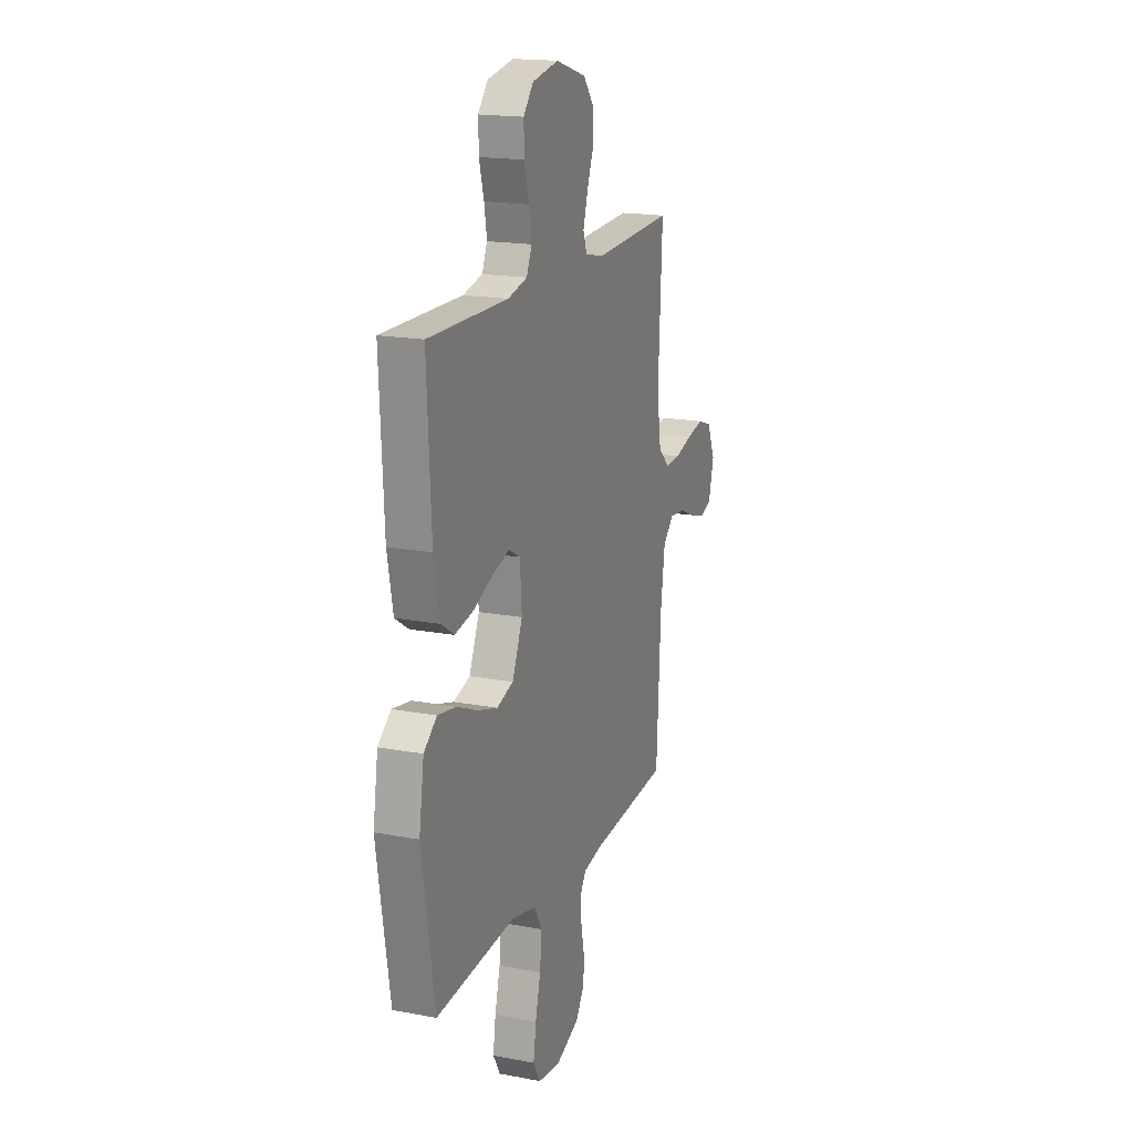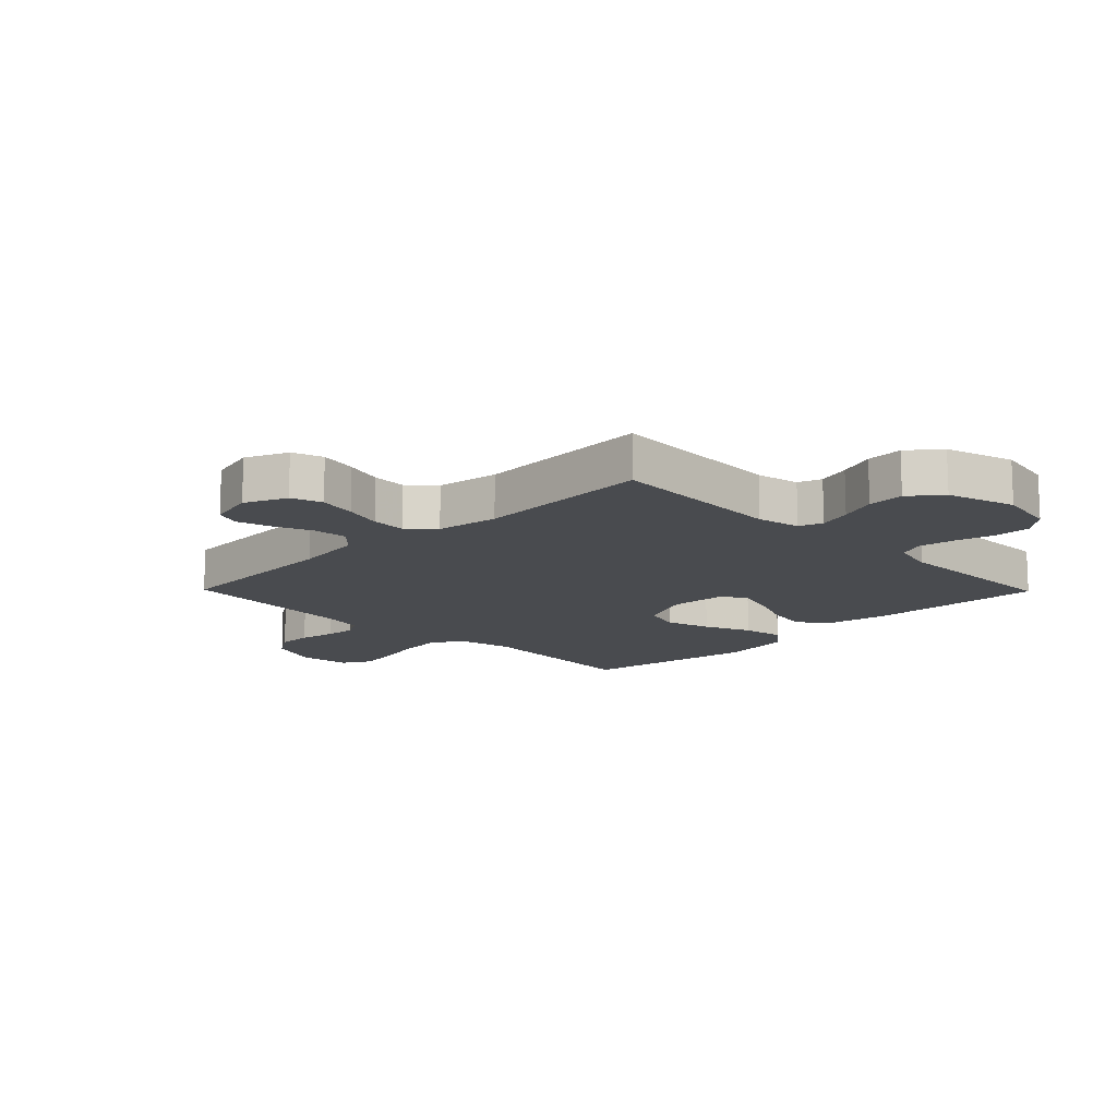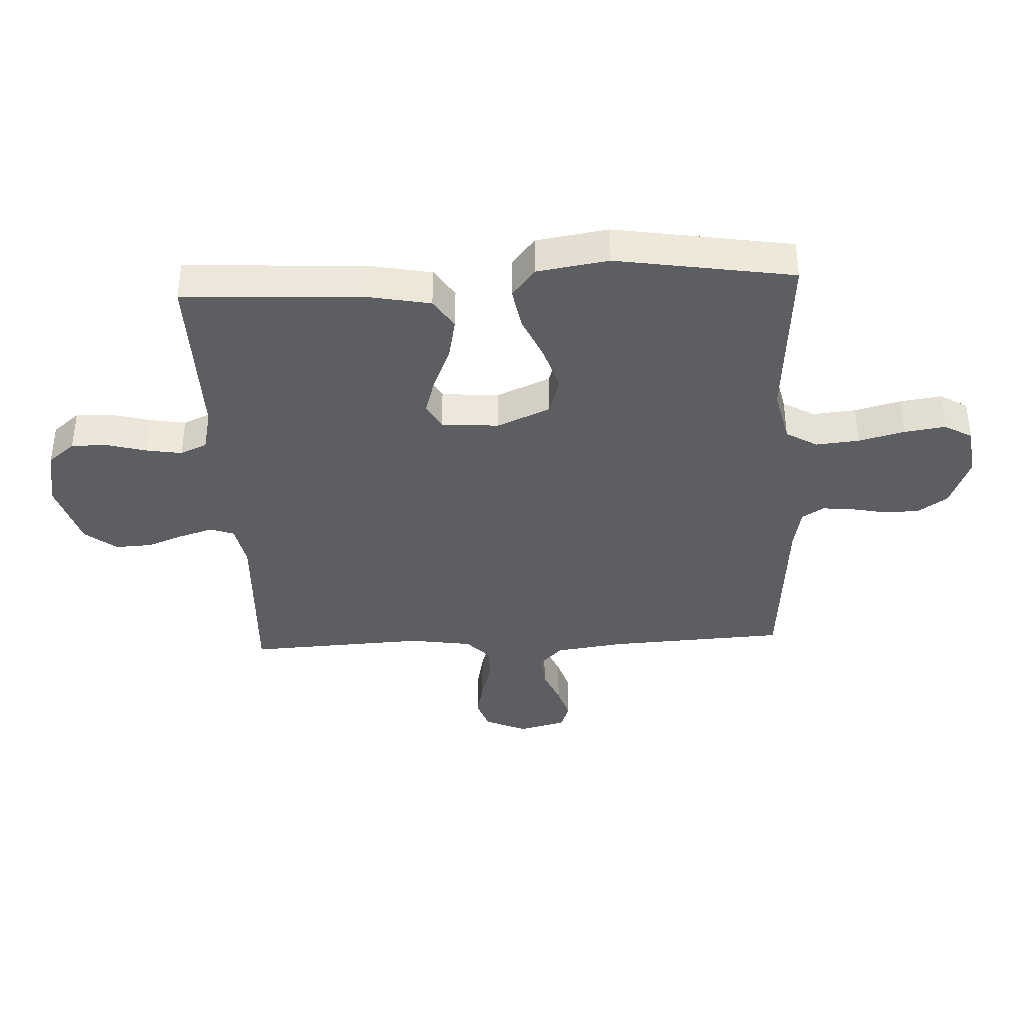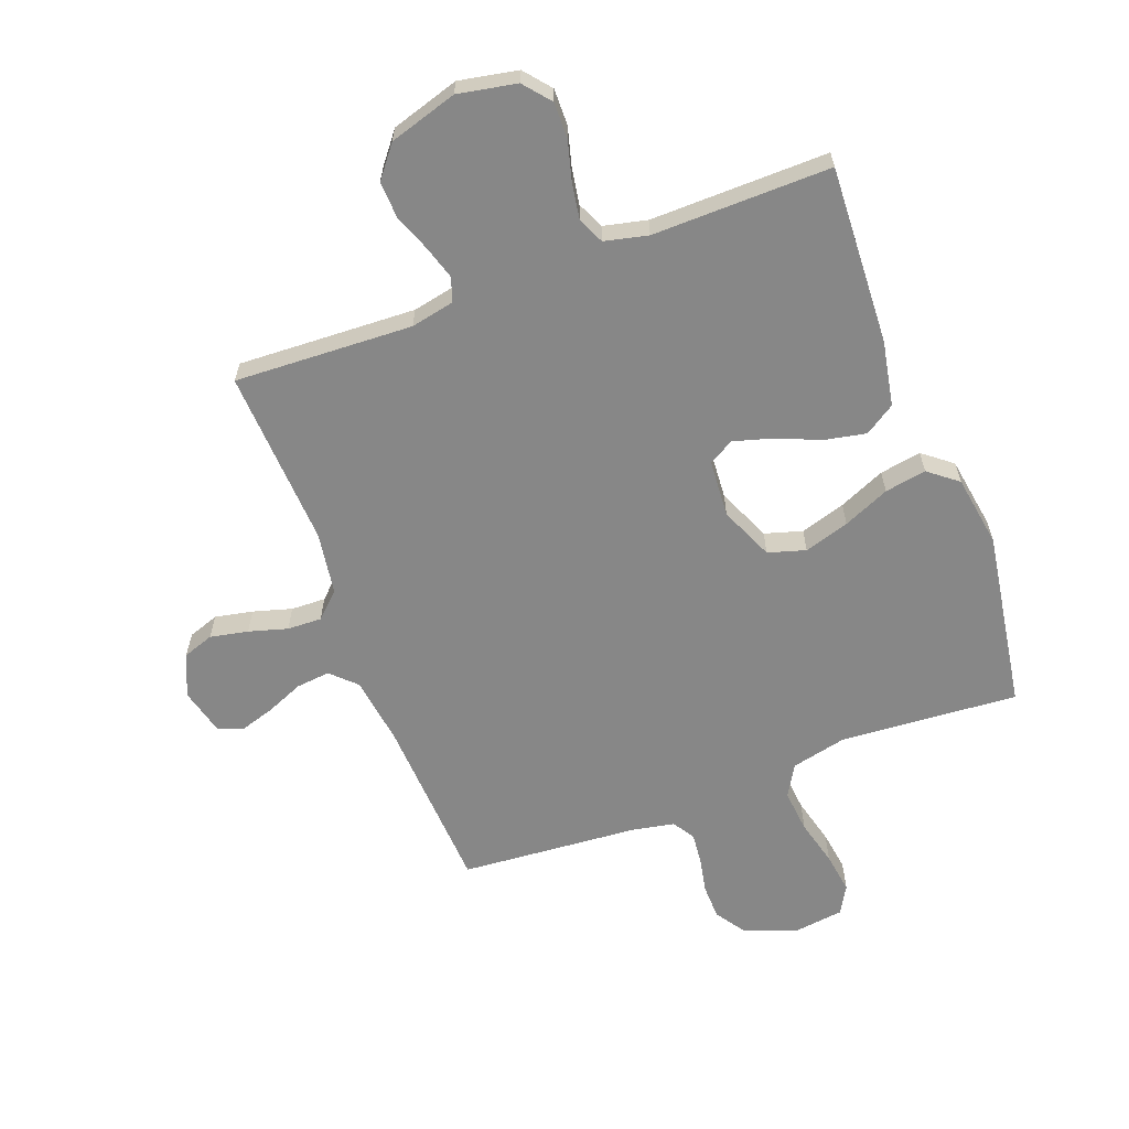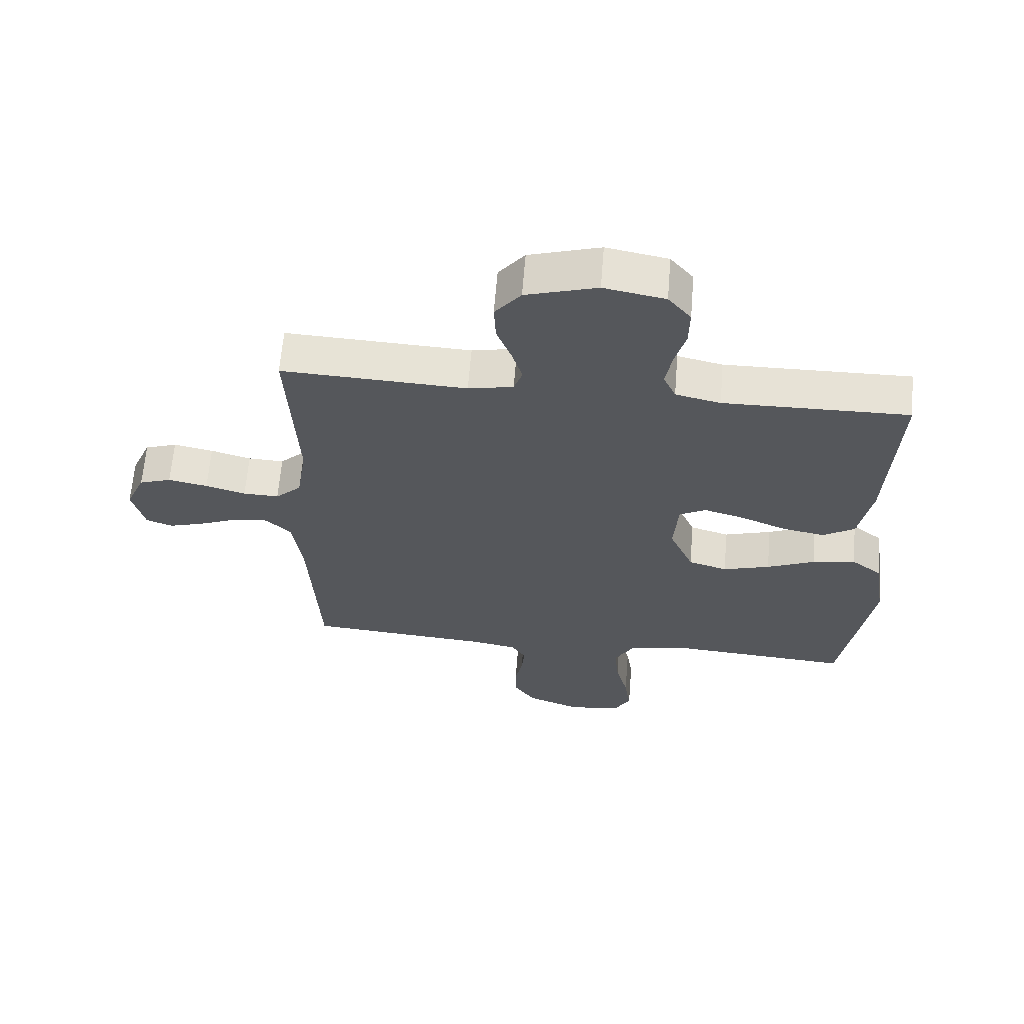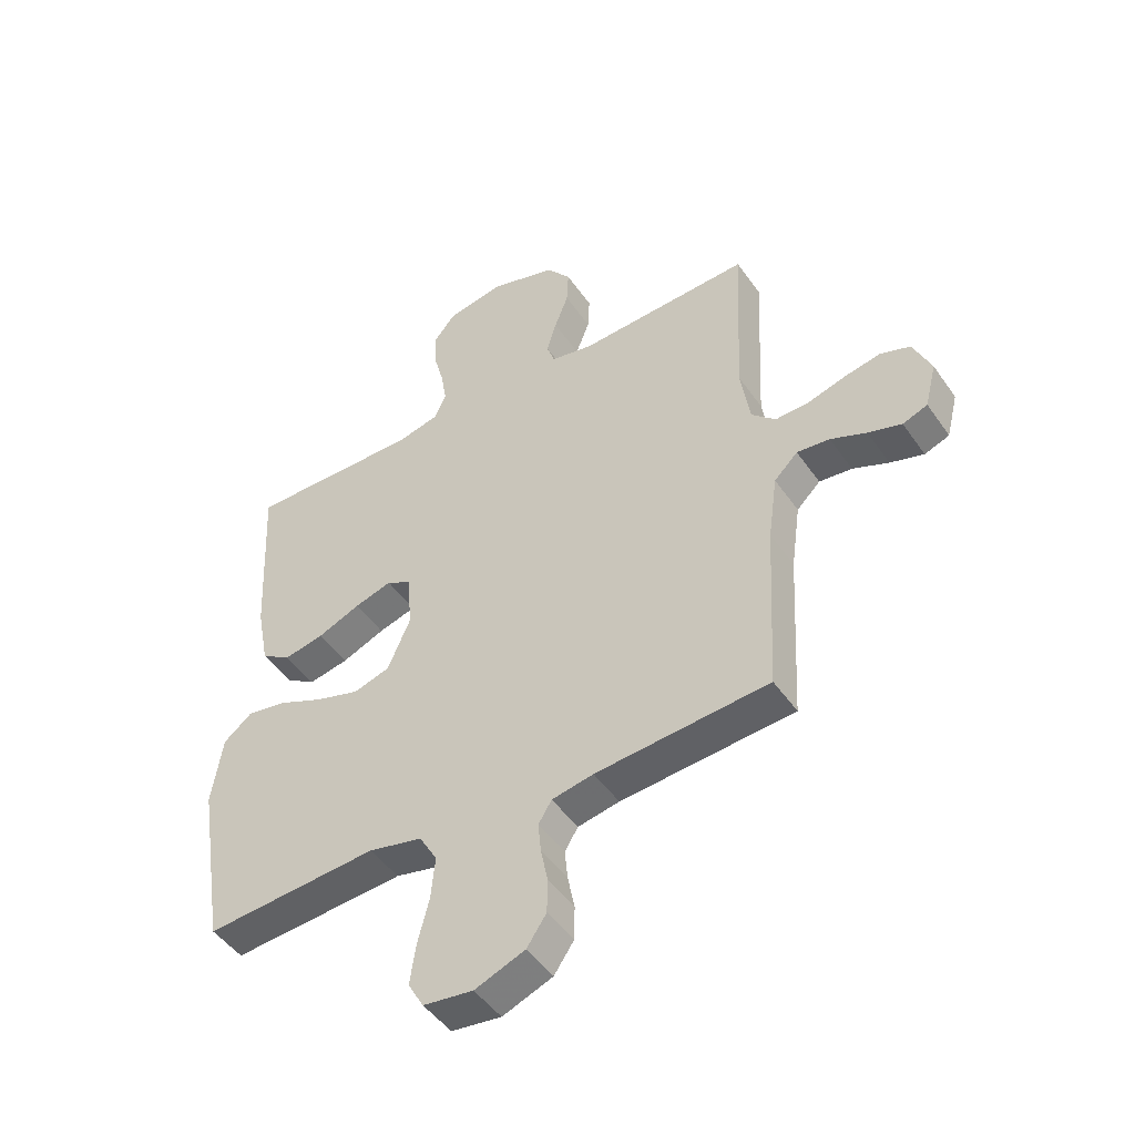
<metadata>
{"format":"obj","ext":"obj","renderer":"f3d","projection":"perspective","resolution":1024,"background":"white","views":[{"elev":17.8,"azim":110.4,"up":"+Z"},{"elev":-13.7,"azim":-45.5,"up":"+Y"},{"elev":-38.2,"azim":92.8,"up":"+Y"},{"elev":-62.5,"azim":20.7,"up":"+Y"},{"elev":63.4,"azim":4.6,"up":"+Z"},{"elev":-47.6,"azim":-146.9,"up":"+Z"}]}
</metadata>
<code>
v -0.5 0.07 -0.5
v -0.516 0.07 -0.2
v -0.532 0.07 -0.085
v -0.573 0.07 -0.045
v -0.63 0.07 -0.051
v -0.692 0.07 -0.077
v -0.75 0.07 -0.095
v -0.793 0.07 -0.079
v -0.813 0.07 0
v -0.782 0.07 0.071
v -0.73 0.07 0.089
v -0.666 0.07 0.076
v -0.601 0.07 0.057
v -0.543 0.07 0.055
v -0.501 0.07 0.095
v -0.485 0.07 0.2
v -0.5 0.07 0.5
v -0.2 0.07 0.486
v -0.127 0.07 0.501
v -0.113 0.07 0.541
v -0.13 0.07 0.597
v -0.154 0.07 0.66
v -0.157 0.07 0.722
v -0.115 0.07 0.775
v 0 0.07 0.81
v 0.099 0.07 0.791
v 0.136 0.07 0.746
v 0.135 0.07 0.685
v 0.117 0.07 0.618
v 0.107 0.07 0.558
v 0.127 0.07 0.513
v 0.2 0.07 0.496
v 0.5 0.07 0.5
v 0.485 0.07 0.2
v 0.464 0.07 0.09
v 0.413 0.07 0.057
v 0.343 0.07 0.071
v 0.269 0.07 0.102
v 0.204 0.07 0.121
v 0.161 0.07 0.097
v 0.154 0.07 0
v 0.193 0.07 -0.09
v 0.256 0.07 -0.109
v 0.332 0.07 -0.086
v 0.41 0.07 -0.052
v 0.48 0.07 -0.04
v 0.529 0.07 -0.079
v 0.548 0.07 -0.2
v 0.5 0.07 -0.5
v 0.2 0.07 -0.478
v 0.107 0.07 -0.499
v 0.076 0.07 -0.552
v 0.083 0.07 -0.625
v 0.103 0.07 -0.703
v 0.113 0.07 -0.772
v 0.086 0.07 -0.819
v 0 0.07 -0.83
v -0.087 0.07 -0.796
v -0.121 0.07 -0.746
v -0.122 0.07 -0.687
v -0.11 0.07 -0.627
v -0.105 0.07 -0.575
v -0.128 0.07 -0.538
v -0.2 0.07 -0.524
v -0.5 0 -0.5
v -0.516 0 -0.2
v -0.532 0 -0.085
v -0.573 0 -0.045
v -0.63 0 -0.051
v -0.692 0 -0.077
v -0.75 0 -0.095
v -0.793 0 -0.079
v -0.813 0 0
v -0.782 0 0.071
v -0.73 0 0.089
v -0.666 0 0.076
v -0.601 0 0.057
v -0.543 0 0.055
v -0.501 0 0.095
v -0.485 0 0.2
v -0.5 0 0.5
v -0.2 0 0.486
v -0.127 0 0.501
v -0.113 0 0.541
v -0.13 0 0.597
v -0.154 0 0.66
v -0.157 0 0.722
v -0.115 0 0.775
v 0 0 0.81
v 0.099 0 0.791
v 0.136 0 0.746
v 0.135 0 0.685
v 0.117 0 0.618
v 0.107 0 0.558
v 0.127 0 0.513
v 0.2 0 0.496
v 0.5 0 0.5
v 0.485 0 0.2
v 0.464 0 0.09
v 0.413 0 0.057
v 0.343 0 0.071
v 0.269 0 0.102
v 0.204 0 0.121
v 0.161 0 0.097
v 0.154 0 0
v 0.193 0 -0.09
v 0.256 0 -0.109
v 0.332 0 -0.086
v 0.41 0 -0.052
v 0.48 0 -0.04
v 0.529 0 -0.079
v 0.548 0 -0.2
v 0.5 0 -0.5
v 0.2 0 -0.478
v 0.107 0 -0.499
v 0.076 0 -0.552
v 0.083 0 -0.625
v 0.103 0 -0.703
v 0.113 0 -0.772
v 0.086 0 -0.819
v 0 0 -0.83
v -0.087 0 -0.796
v -0.121 0 -0.746
v -0.122 0 -0.687
v -0.11 0 -0.627
v -0.105 0 -0.575
v -0.128 0 -0.538
v -0.2 0 -0.524
f 59 60 61
f 58 59 61
f 57 58 61
f 56 57 61
f 55 56 61
f 54 55 61
f 53 54 61
f 52 53 61 62
f 51 52 62 63
f 48 49 50
f 47 48 50
f 46 47 50
f 45 46 50
f 44 45 50
f 51 63 64
f 50 51 64
f 44 50 64
f 43 44 64
f 36 37 38
f 35 36 38
f 34 35 38
f 33 34 38
f 32 33 38
f 31 32 38 39
f 30 31 39 40
f 27 28 29
f 26 27 29
f 25 26 29
f 24 25 29
f 23 24 29
f 22 23 29
f 21 22 29
f 20 21 29 30
f 30 40 41
f 20 30 41
f 19 20 41
f 16 17 18
f 19 41 42
f 18 19 42
f 16 18 42
f 15 16 42
f 11 12 13
f 10 11 13
f 9 10 13
f 8 9 13
f 7 8 13
f 6 7 13
f 5 6 13
f 4 5 13 14
f 64 1 2
f 43 64 2
f 42 43 2
f 15 42 2
f 3 4 14 15
f 2 3 15
f 125 124 123
f 125 123 122
f 125 122 121
f 125 121 120
f 125 120 119
f 125 119 118
f 125 118 117
f 126 125 117 116
f 127 126 116 115
f 114 113 112
f 114 112 111
f 114 111 110
f 114 110 109
f 114 109 108
f 128 127 115
f 128 115 114
f 128 114 108
f 128 108 107
f 102 101 100
f 102 100 99
f 102 99 98
f 102 98 97
f 102 97 96
f 103 102 96 95
f 104 103 95 94
f 93 92 91
f 93 91 90
f 93 90 89
f 93 89 88
f 93 88 87
f 93 87 86
f 93 86 85
f 94 93 85 84
f 105 104 94
f 105 94 84
f 105 84 83
f 82 81 80
f 106 105 83
f 106 83 82
f 106 82 80
f 106 80 79
f 77 76 75
f 77 75 74
f 77 74 73
f 77 73 72
f 77 72 71
f 77 71 70
f 77 70 69
f 78 77 69 68
f 66 65 128
f 66 128 107
f 66 107 106
f 66 106 79
f 79 78 68 67
f 79 67 66
f 1 65 66 2
f 2 66 67 3
f 3 67 68 4
f 4 68 69 5
f 5 69 70 6
f 6 70 71 7
f 7 71 72 8
f 8 72 73 9
f 9 73 74 10
f 10 74 75 11
f 11 75 76 12
f 12 76 77 13
f 13 77 78 14
f 14 78 79 15
f 15 79 80 16
f 16 80 81 17
f 17 81 82 18
f 18 82 83 19
f 19 83 84 20
f 20 84 85 21
f 21 85 86 22
f 22 86 87 23
f 23 87 88 24
f 24 88 89 25
f 25 89 90 26
f 26 90 91 27
f 27 91 92 28
f 28 92 93 29
f 29 93 94 30
f 30 94 95 31
f 31 95 96 32
f 32 96 97 33
f 33 97 98 34
f 34 98 99 35
f 35 99 100 36
f 36 100 101 37
f 37 101 102 38
f 38 102 103 39
f 39 103 104 40
f 40 104 105 41
f 41 105 106 42
f 42 106 107 43
f 43 107 108 44
f 44 108 109 45
f 45 109 110 46
f 46 110 111 47
f 47 111 112 48
f 48 112 113 49
f 49 113 114 50
f 50 114 115 51
f 51 115 116 52
f 52 116 117 53
f 53 117 118 54
f 54 118 119 55
f 55 119 120 56
f 56 120 121 57
f 57 121 122 58
f 58 122 123 59
f 59 123 124 60
f 60 124 125 61
f 61 125 126 62
f 62 126 127 63
f 63 127 128 64
f 64 128 65 1

</code>
